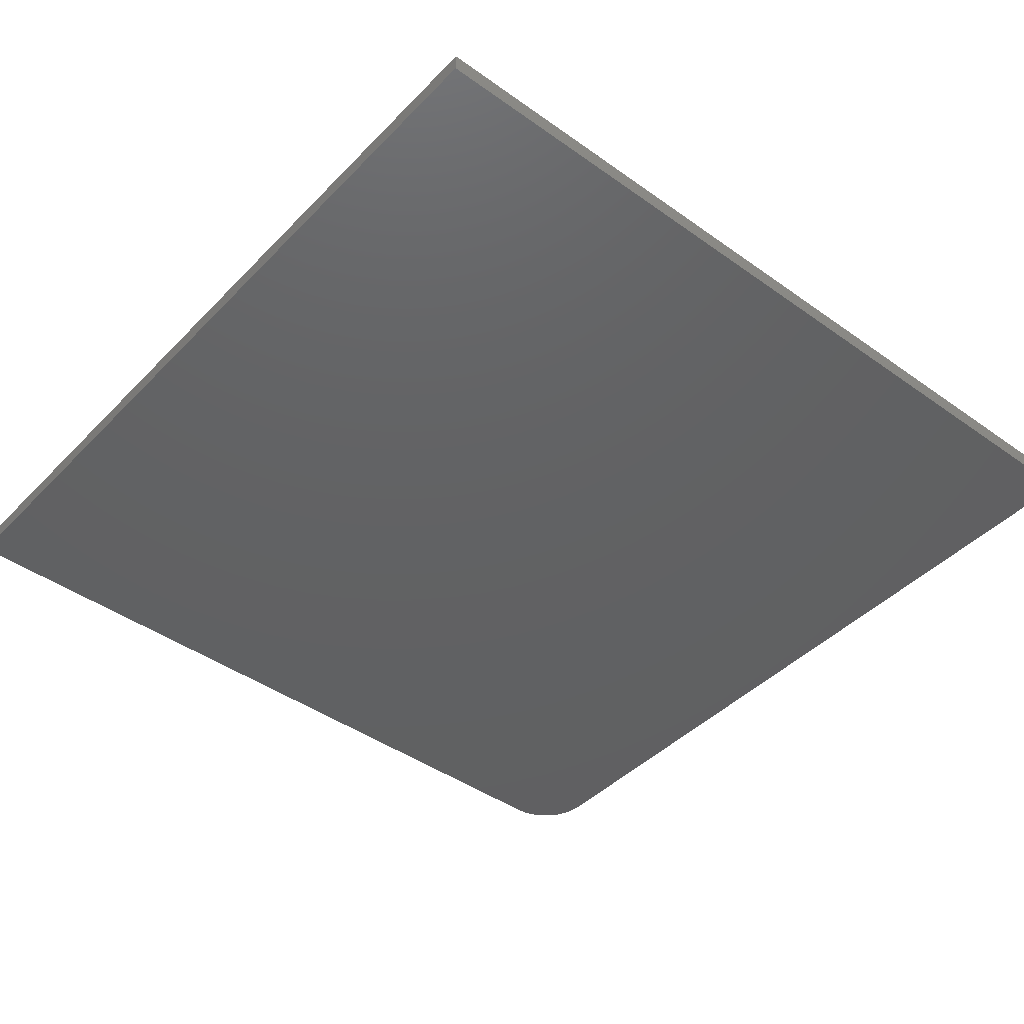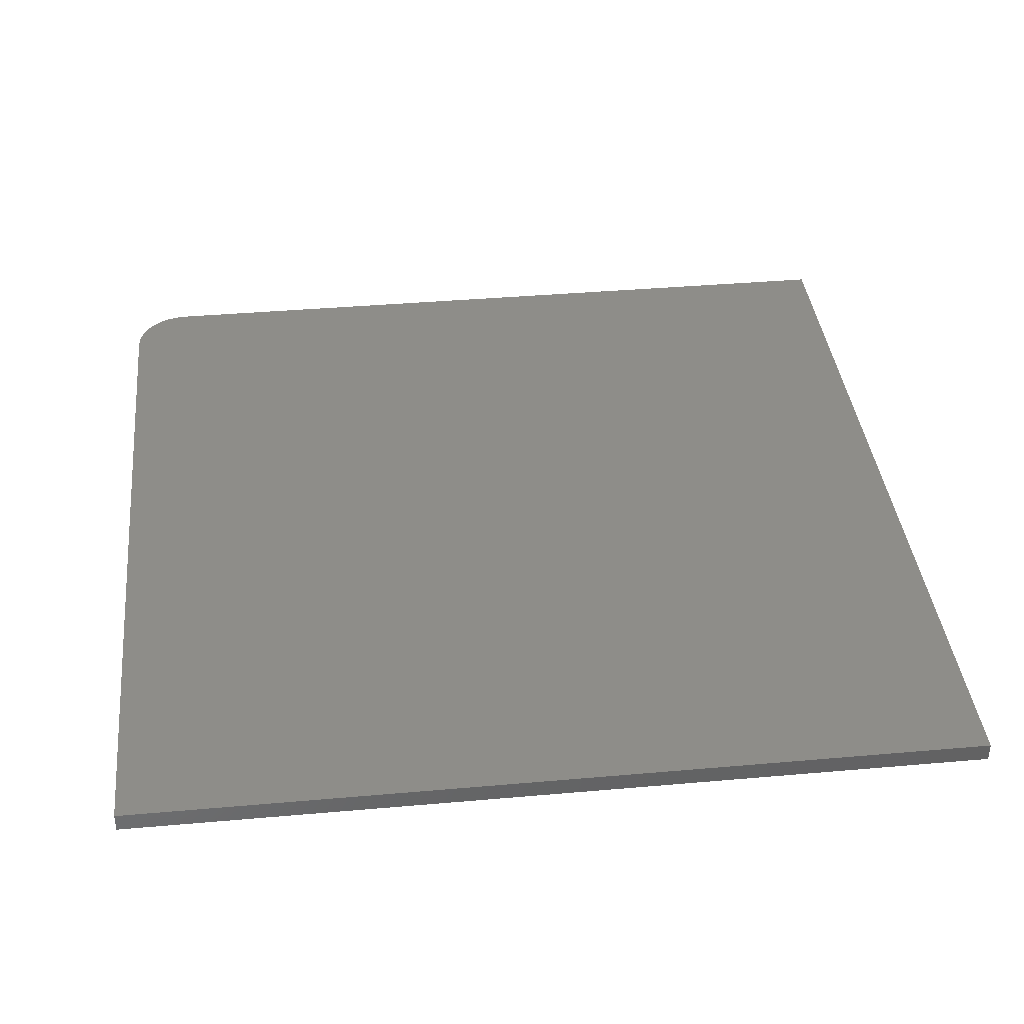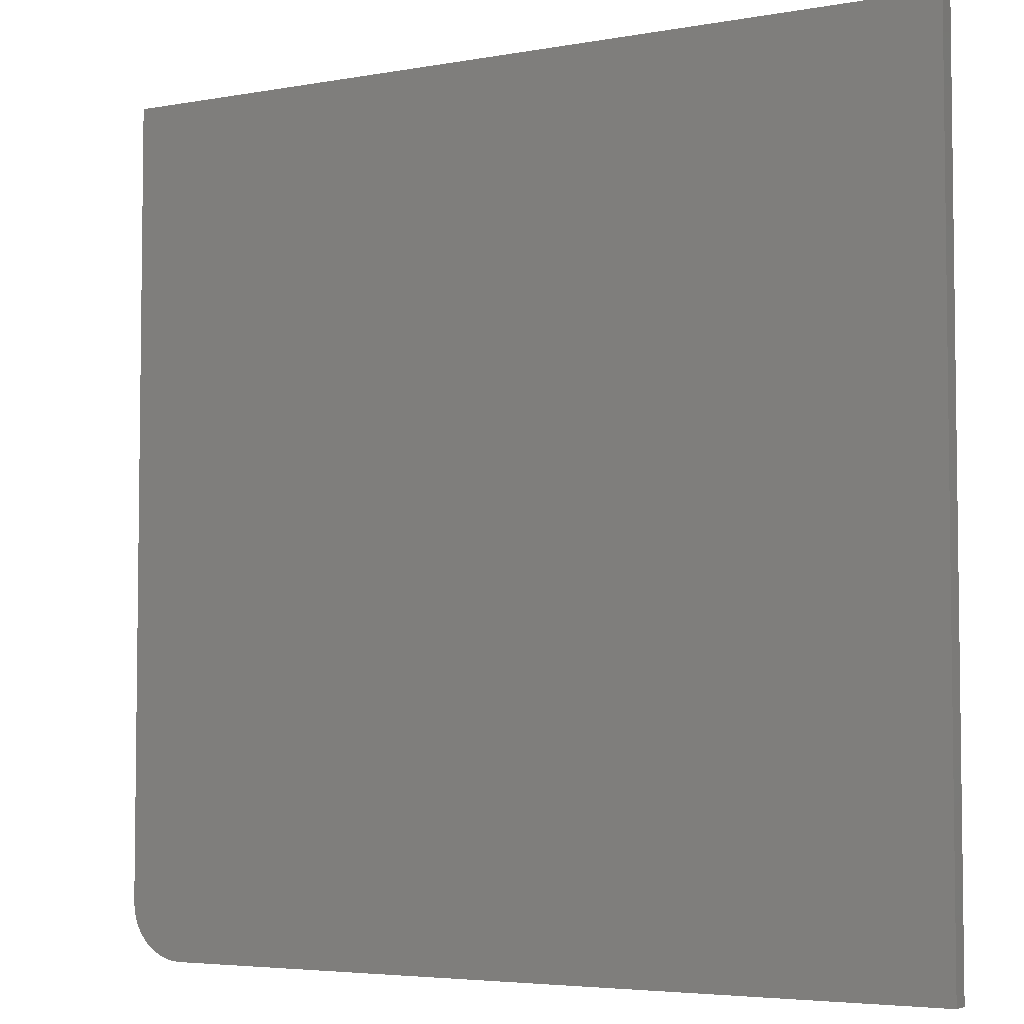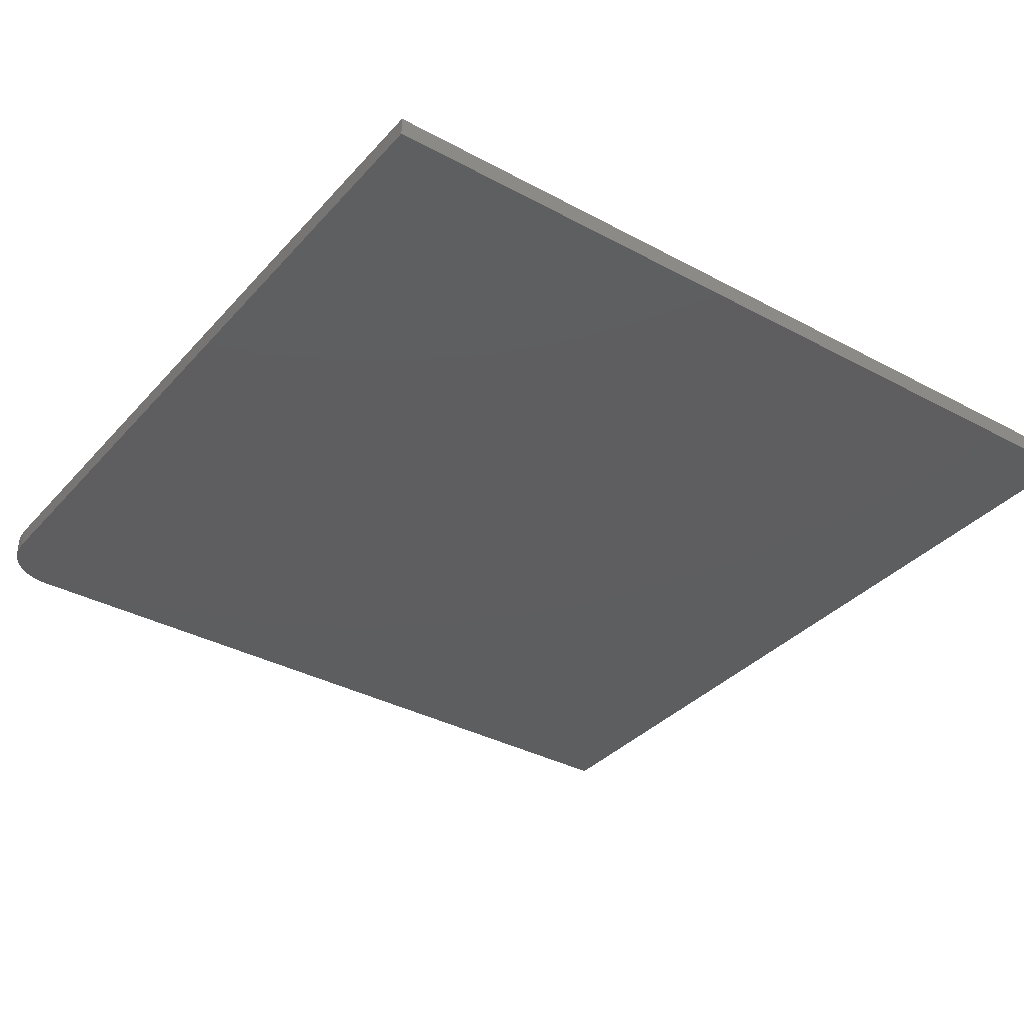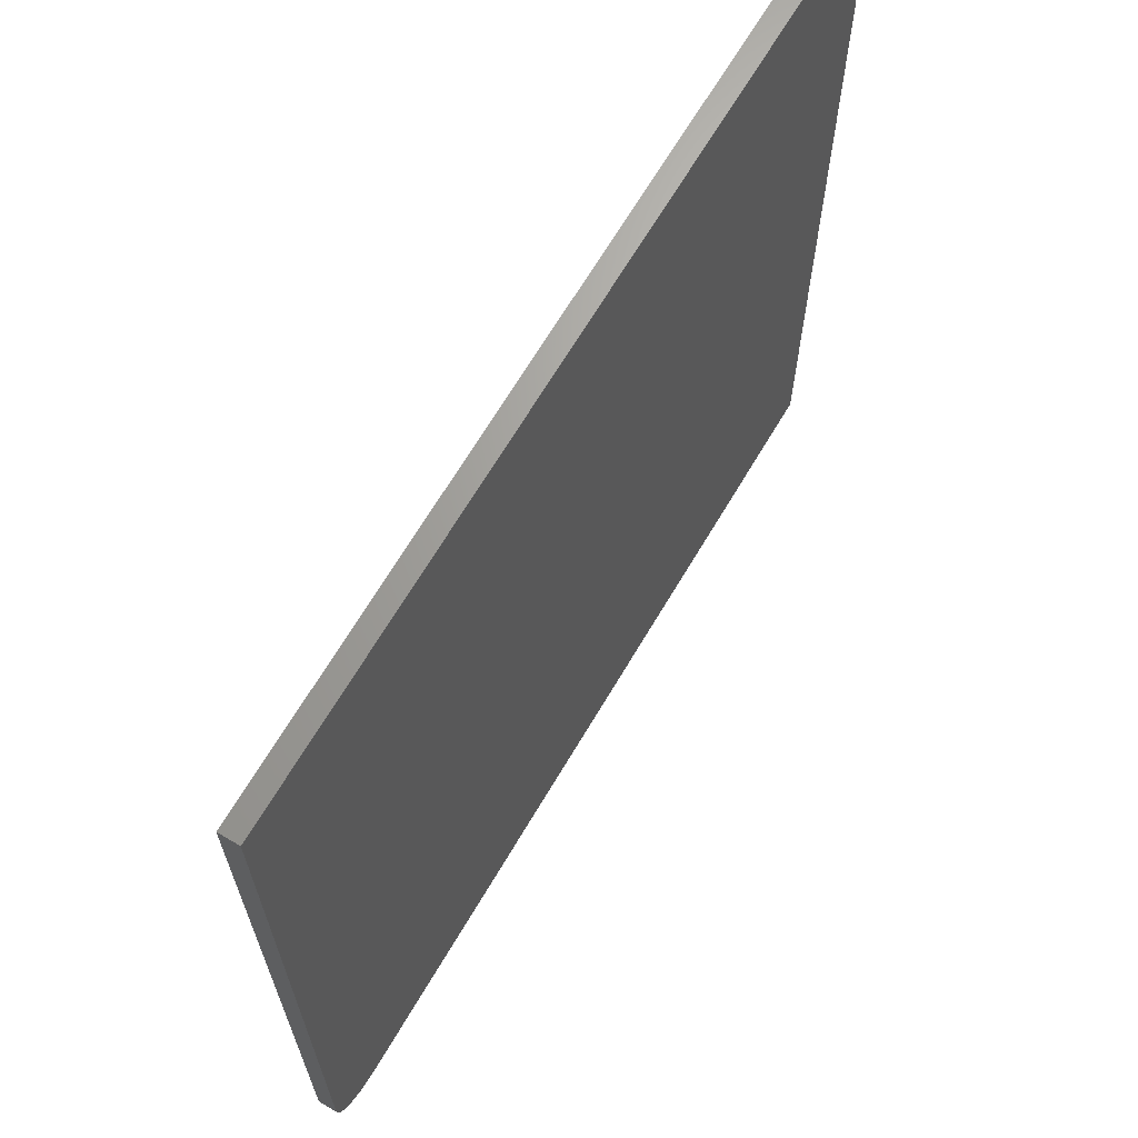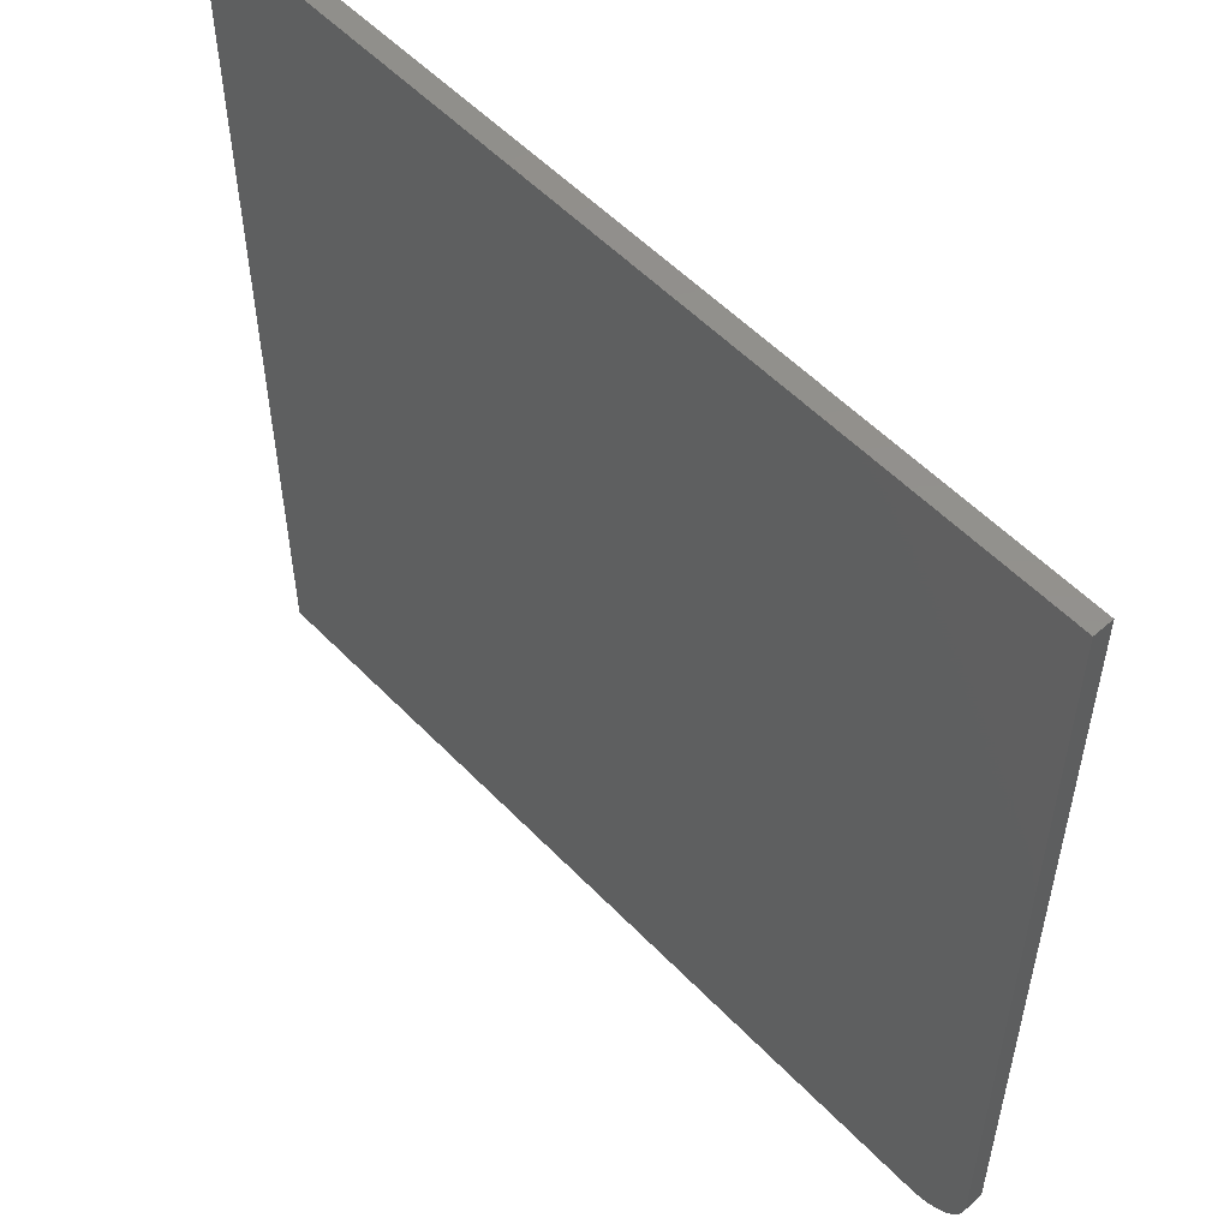
<metadata>
{"format":"stl","ext":"stl","renderer":"f3d","projection":"perspective","resolution":1024,"background":"white","views":[{"elev":-43.3,"azim":139.9,"up":"+Z"},{"elev":38.9,"azim":83.7,"up":"+Z"},{"elev":-4.6,"azim":30.1,"up":"+Y"},{"elev":-35.4,"azim":54.4,"up":"+Z"},{"elev":67.1,"azim":-59.4,"up":"+Y"},{"elev":54.5,"azim":-132.7,"up":"+Y"}]}
</metadata>
<code>
# stl→obj: 24 verts, 44 faces
v -0.3553 0.3608 0.01562
v -0.3553 0.3608 0
v -0.3553 -0.3029 0.01562
v -0.3553 -0.3029 0
v -0.3084 -0.3498 0.01562
v -0.3084 -0.3498 0
v 0.3553 -0.3498 0.01562
v 0.3553 -0.3498 0
v -0.3415 -0.336 0.01562
v -0.3517 -0.3208 0.01562
v -0.3474 -0.3289 0.01562
v 0.3553 0.3608 0.01562
v -0.3544 -0.312 0.01562
v -0.3344 -0.3419 0.01562
v -0.3263 -0.3462 0.01562
v -0.3175 -0.3489 0.01562
v -0.3474 -0.3289 0
v -0.3517 -0.3208 0
v -0.3415 -0.336 0
v 0.3553 0.3608 0
v -0.3544 -0.312 0
v -0.3175 -0.3489 0
v -0.3263 -0.3462 0
v -0.3344 -0.3419 0
f 1 2 3
f 3 2 4
f 5 6 7
f 7 6 8
f 9 10 11
f 12 1 3
f 12 3 13
f 12 13 7
f 13 10 9
f 13 9 14
f 13 14 15
f 13 15 16
f 13 16 5
f 13 5 7
f 17 18 19
f 20 8 21
f 20 21 4
f 20 4 2
f 21 8 6
f 21 6 22
f 21 22 23
f 21 23 24
f 21 24 19
f 21 19 18
f 6 5 22
f 22 5 16
f 22 16 23
f 23 16 15
f 23 15 24
f 24 15 14
f 24 14 19
f 19 14 9
f 19 9 17
f 17 9 11
f 17 11 18
f 18 11 10
f 18 10 21
f 21 10 13
f 21 13 4
f 4 13 3
f 12 20 1
f 1 20 2
f 7 8 12
f 12 8 20

</code>
